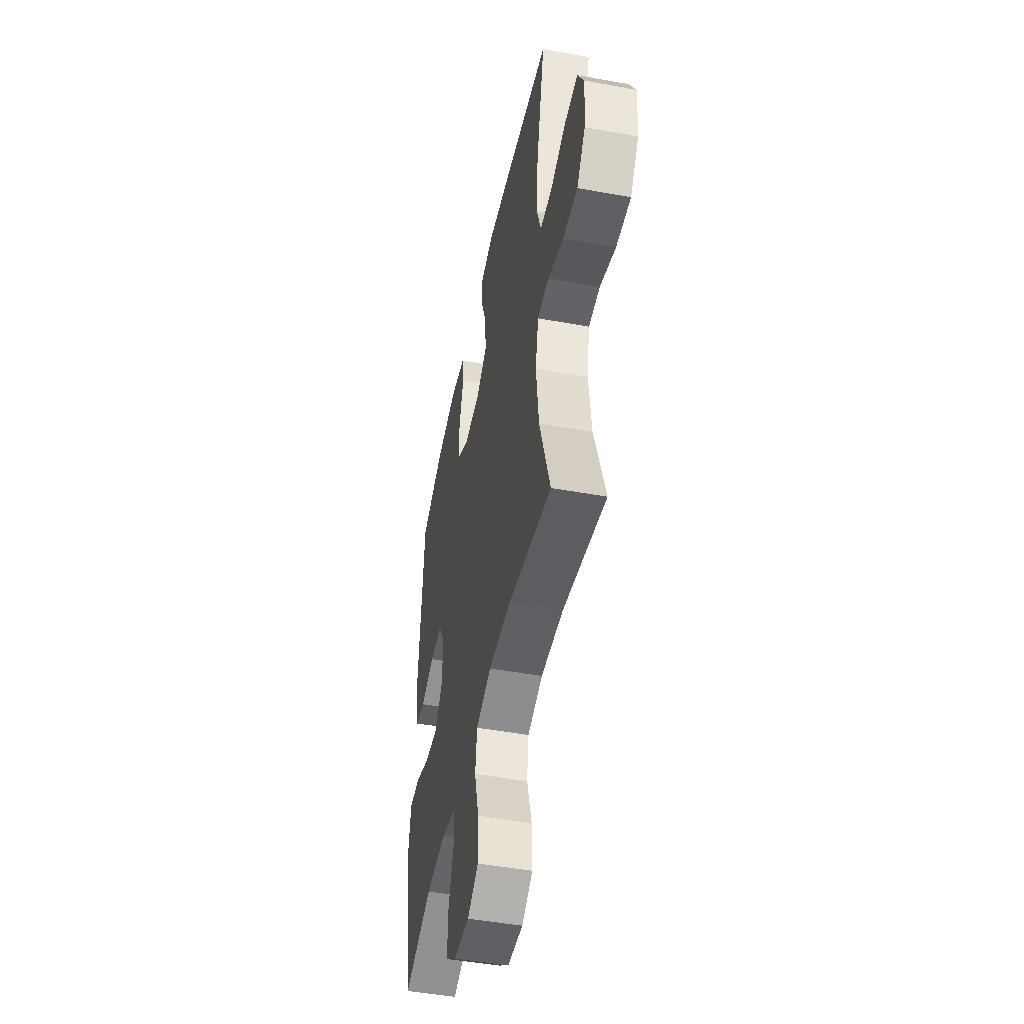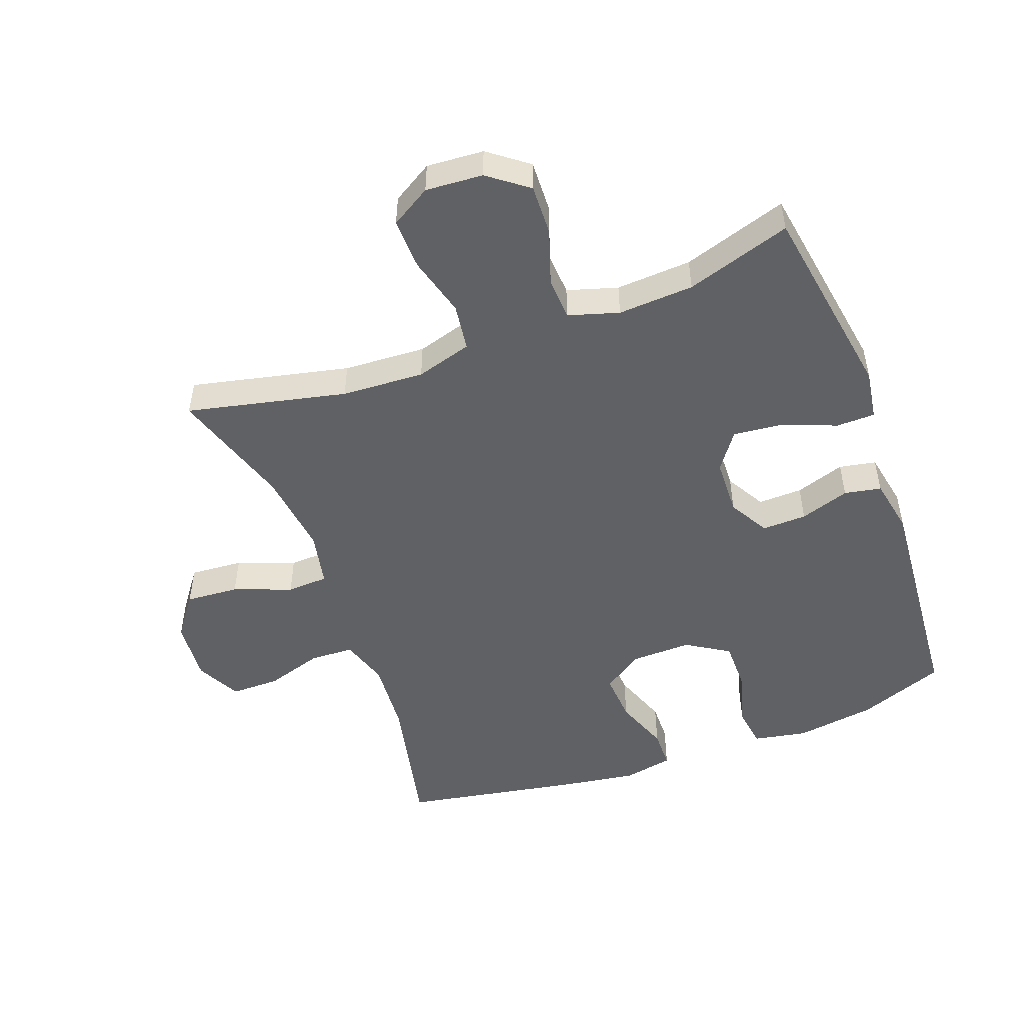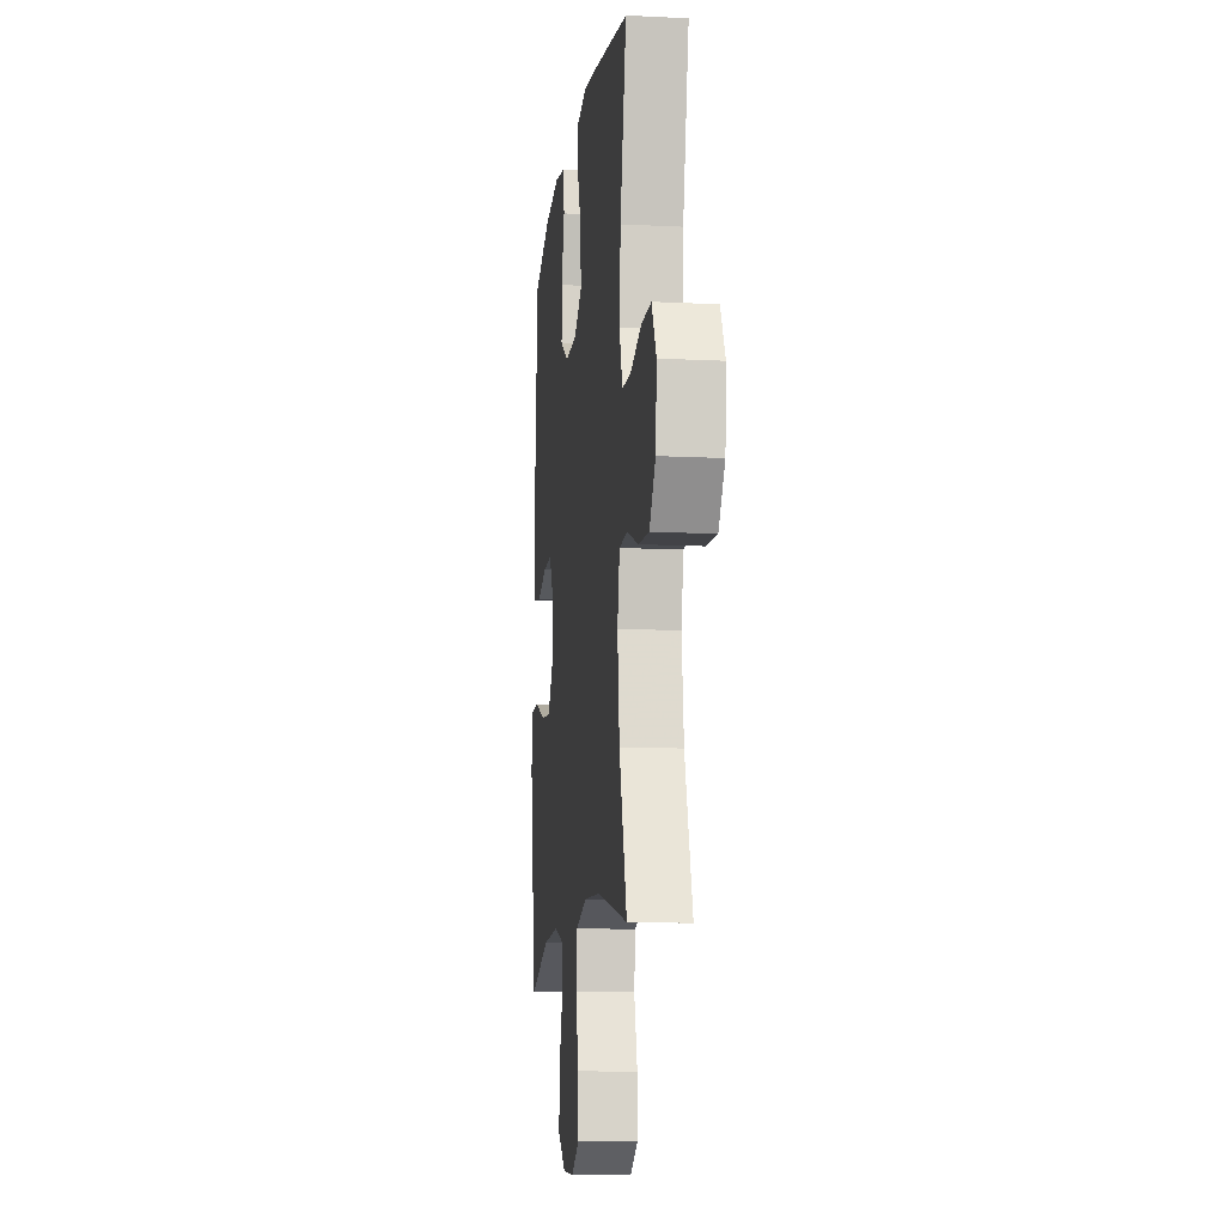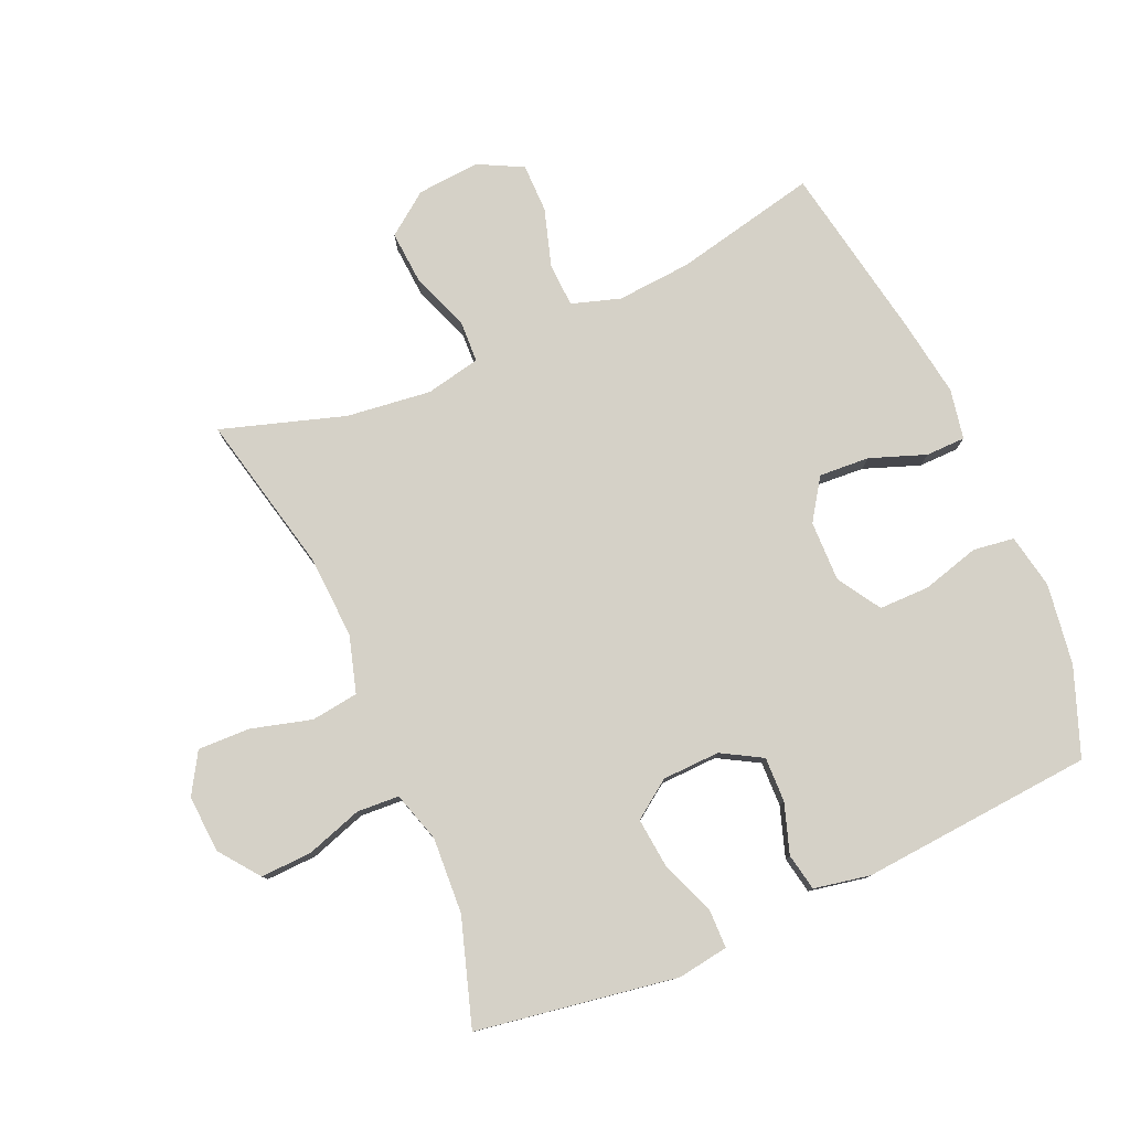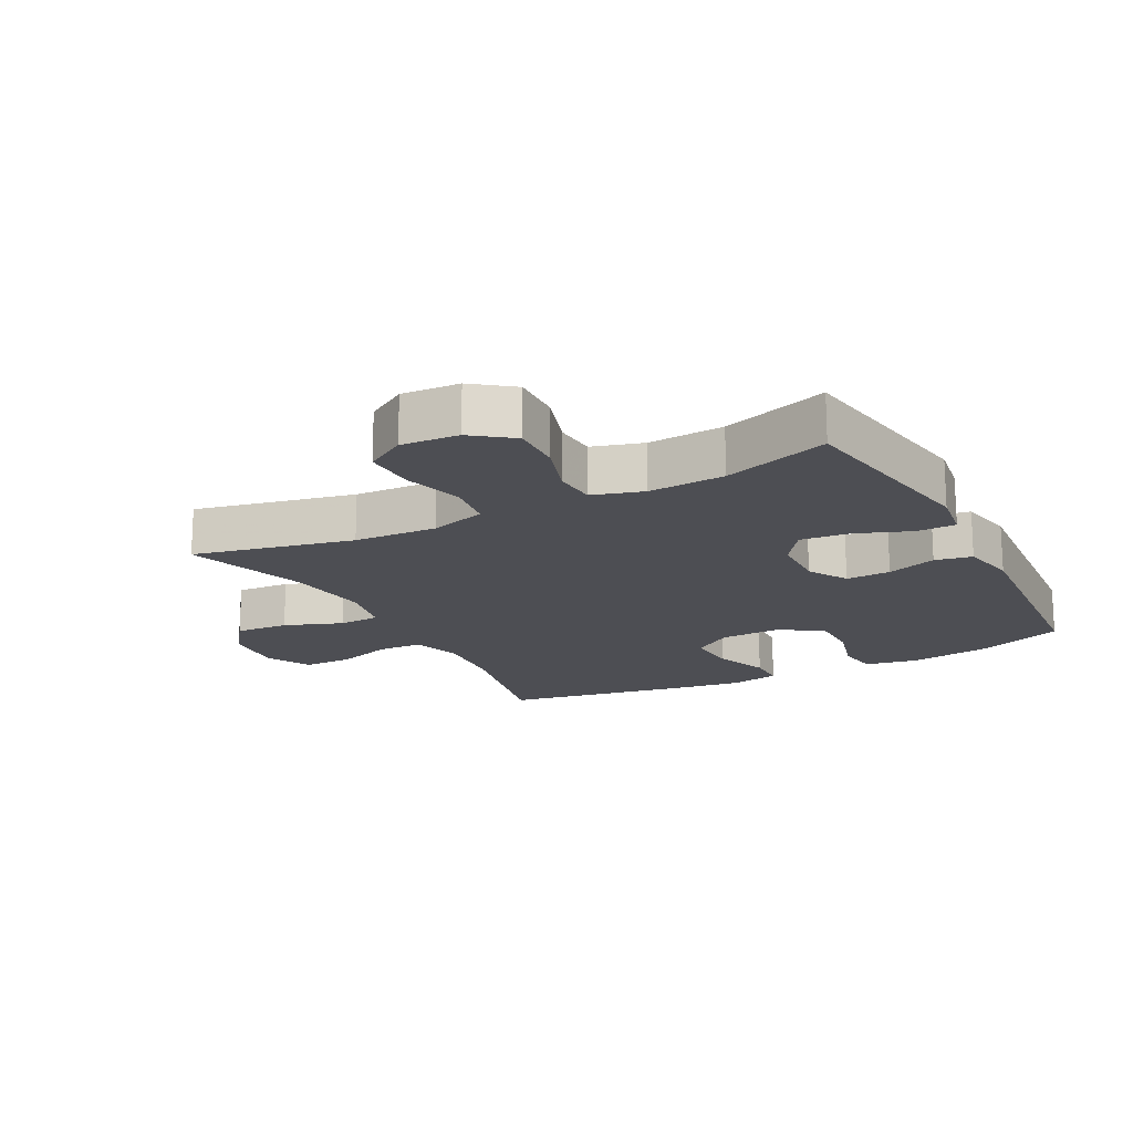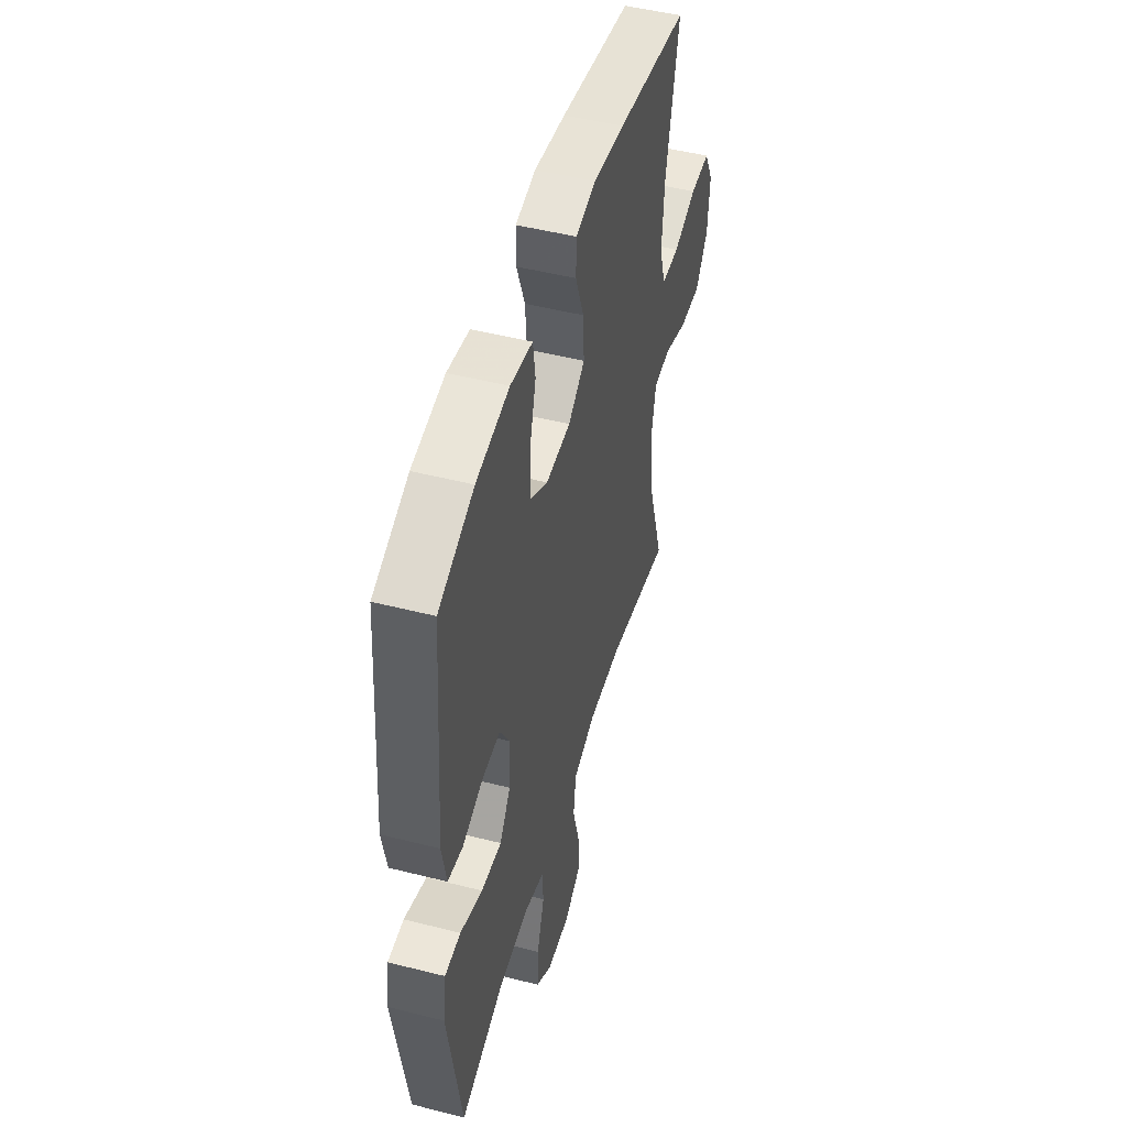
<metadata>
{"format":"obj","ext":"obj","renderer":"f3d","projection":"perspective","resolution":1024,"background":"white","views":[{"elev":-48.2,"azim":78.5,"up":"+Z"},{"elev":-50.0,"azim":-159.7,"up":"+Y"},{"elev":-11.4,"azim":83.0,"up":"+Z"},{"elev":78.8,"azim":-113.7,"up":"+Y"},{"elev":-17.3,"azim":-152.1,"up":"+Y"},{"elev":49.1,"azim":-74.3,"up":"+Z"}]}
</metadata>
<code>
v 0.5 0.07 0.5
v 0.451 0.07 0.275
v 0.442 0.07 0.159
v 0.466 0.07 0.083
v 0.535 0.07 0.08
v 0.625 0.07 0.108
v 0.702 0.07 0.108
v 0.738 0.07 0.038
v 0.73 0.07 -0.06
v 0.681 0.07 -0.126
v 0.597 0.07 -0.12
v 0.506 0.07 -0.086
v 0.441 0.07 -0.089
v 0.423 0.07 -0.175
v 0.439 0.07 -0.307
v 0.5 0.07 -0.5
v 0.25 0.07 -0.444
v 0.12 0.07 -0.437
v 0.032 0.07 -0.463
v 0.022 0.07 -0.537
v 0.048 0.07 -0.632
v 0.05 0.07 -0.713
v -0.013 0.07 -0.751
v -0.103 0.07 -0.745
v -0.165 0.07 -0.698
v -0.162 0.07 -0.618
v -0.133 0.07 -0.53
v -0.137 0.07 -0.464
v -0.216 0.07 -0.44
v -0.335 0.07 -0.447
v -0.5 0.07 -0.5
v -0.531 0.07 -0.309
v -0.551 0.07 -0.186
v -0.539 0.07 -0.107
v -0.478 0.07 -0.106
v -0.393 0.07 -0.139
v -0.315 0.07 -0.147
v -0.273 0.07 -0.088
v -0.27 0.07 0.002
v -0.306 0.07 0.065
v -0.376 0.07 0.063
v -0.454 0.07 0.037
v -0.512 0.07 0.048
v -0.529 0.07 0.136
v -0.5 0.07 0.5
v -0.364 0.07 0.552
v -0.237 0.07 0.571
v -0.152 0.07 0.555
v -0.143 0.07 0.491
v -0.168 0.07 0.401
v -0.168 0.07 0.322
v -0.101 0.07 0.28
v -0.006 0.07 0.282
v 0.058 0.07 0.325
v 0.053 0.07 0.404
v 0.021 0.07 0.491
v 0.022 0.07 0.553
v 0.1 0.07 0.568
v 0.221 0.07 0.55
v 0.5 0 0.5
v 0.451 0 0.275
v 0.442 0 0.159
v 0.466 0 0.083
v 0.535 0 0.08
v 0.625 0 0.108
v 0.702 0 0.108
v 0.738 0 0.038
v 0.73 0 -0.06
v 0.681 0 -0.126
v 0.597 0 -0.12
v 0.506 0 -0.086
v 0.441 0 -0.089
v 0.423 0 -0.175
v 0.439 0 -0.307
v 0.5 0 -0.5
v 0.25 0 -0.444
v 0.12 0 -0.437
v 0.032 0 -0.463
v 0.022 0 -0.537
v 0.048 0 -0.632
v 0.05 0 -0.713
v -0.013 0 -0.751
v -0.103 0 -0.745
v -0.165 0 -0.698
v -0.162 0 -0.618
v -0.133 0 -0.53
v -0.137 0 -0.464
v -0.216 0 -0.44
v -0.335 0 -0.447
v -0.5 0 -0.5
v -0.531 0 -0.309
v -0.551 0 -0.186
v -0.539 0 -0.107
v -0.478 0 -0.106
v -0.393 0 -0.139
v -0.315 0 -0.147
v -0.273 0 -0.088
v -0.27 0 0.002
v -0.306 0 0.065
v -0.376 0 0.063
v -0.454 0 0.037
v -0.512 0 0.048
v -0.529 0 0.136
v -0.5 0 0.5
v -0.364 0 0.552
v -0.237 0 0.571
v -0.152 0 0.555
v -0.143 0 0.491
v -0.168 0 0.401
v -0.168 0 0.322
v -0.101 0 0.28
v -0.006 0 0.282
v 0.058 0 0.325
v 0.053 0 0.404
v 0.021 0 0.491
v 0.022 0 0.553
v 0.1 0 0.568
v 0.221 0 0.55
f 59 1 2
f 58 59 2
f 57 58 2
f 56 57 2
f 55 56 2
f 54 55 2 3
f 53 54 3 4
f 52 53 4
f 48 49 50
f 47 48 50
f 46 47 50
f 45 46 50
f 44 45 50
f 43 44 50
f 42 43 50
f 41 42 50
f 40 41 50 51
f 39 40 51 52
f 34 35 36
f 33 34 36
f 32 33 36
f 32 36 37
f 31 32 37
f 30 31 37
f 29 30 37 38
f 25 26 27
f 24 25 27
f 23 24 27
f 22 23 27
f 21 22 27
f 20 21 27
f 19 20 27 28
f 39 52 4
f 38 39 4
f 29 38 4
f 28 29 4
f 19 28 4
f 18 19 4
f 10 11 12
f 9 10 12
f 8 9 12
f 7 8 12
f 6 7 12
f 5 6 12
f 5 12 13
f 4 5 13
f 4 13 14
f 18 4 14
f 17 18 14
f 17 14 15
f 15 16 17
f 61 60 118
f 61 118 117
f 61 117 116
f 61 116 115
f 61 115 114
f 62 61 114 113
f 63 62 113 112
f 63 112 111
f 109 108 107
f 109 107 106
f 109 106 105
f 109 105 104
f 109 104 103
f 109 103 102
f 109 102 101
f 109 101 100
f 110 109 100 99
f 111 110 99 98
f 95 94 93
f 95 93 92
f 95 92 91
f 96 95 91
f 96 91 90
f 96 90 89
f 97 96 89 88
f 86 85 84
f 86 84 83
f 86 83 82
f 86 82 81
f 86 81 80
f 86 80 79
f 87 86 79 78
f 63 111 98
f 63 98 97
f 63 97 88
f 63 88 87
f 63 87 78
f 63 78 77
f 71 70 69
f 71 69 68
f 71 68 67
f 71 67 66
f 71 66 65
f 71 65 64
f 72 71 64
f 72 64 63
f 73 72 63
f 73 63 77
f 73 77 76
f 74 73 76
f 76 75 74
f 1 60 61 2
f 2 61 62 3
f 3 62 63 4
f 4 63 64 5
f 5 64 65 6
f 6 65 66 7
f 7 66 67 8
f 8 67 68 9
f 9 68 69 10
f 10 69 70 11
f 11 70 71 12
f 12 71 72 13
f 13 72 73 14
f 14 73 74 15
f 15 74 75 16
f 16 75 76 17
f 17 76 77 18
f 18 77 78 19
f 19 78 79 20
f 20 79 80 21
f 21 80 81 22
f 22 81 82 23
f 23 82 83 24
f 24 83 84 25
f 25 84 85 26
f 26 85 86 27
f 27 86 87 28
f 28 87 88 29
f 29 88 89 30
f 30 89 90 31
f 31 90 91 32
f 32 91 92 33
f 33 92 93 34
f 34 93 94 35
f 35 94 95 36
f 36 95 96 37
f 37 96 97 38
f 38 97 98 39
f 39 98 99 40
f 40 99 100 41
f 41 100 101 42
f 42 101 102 43
f 43 102 103 44
f 44 103 104 45
f 45 104 105 46
f 46 105 106 47
f 47 106 107 48
f 48 107 108 49
f 49 108 109 50
f 50 109 110 51
f 51 110 111 52
f 52 111 112 53
f 53 112 113 54
f 54 113 114 55
f 55 114 115 56
f 56 115 116 57
f 57 116 117 58
f 58 117 118 59
f 59 118 60 1

</code>
